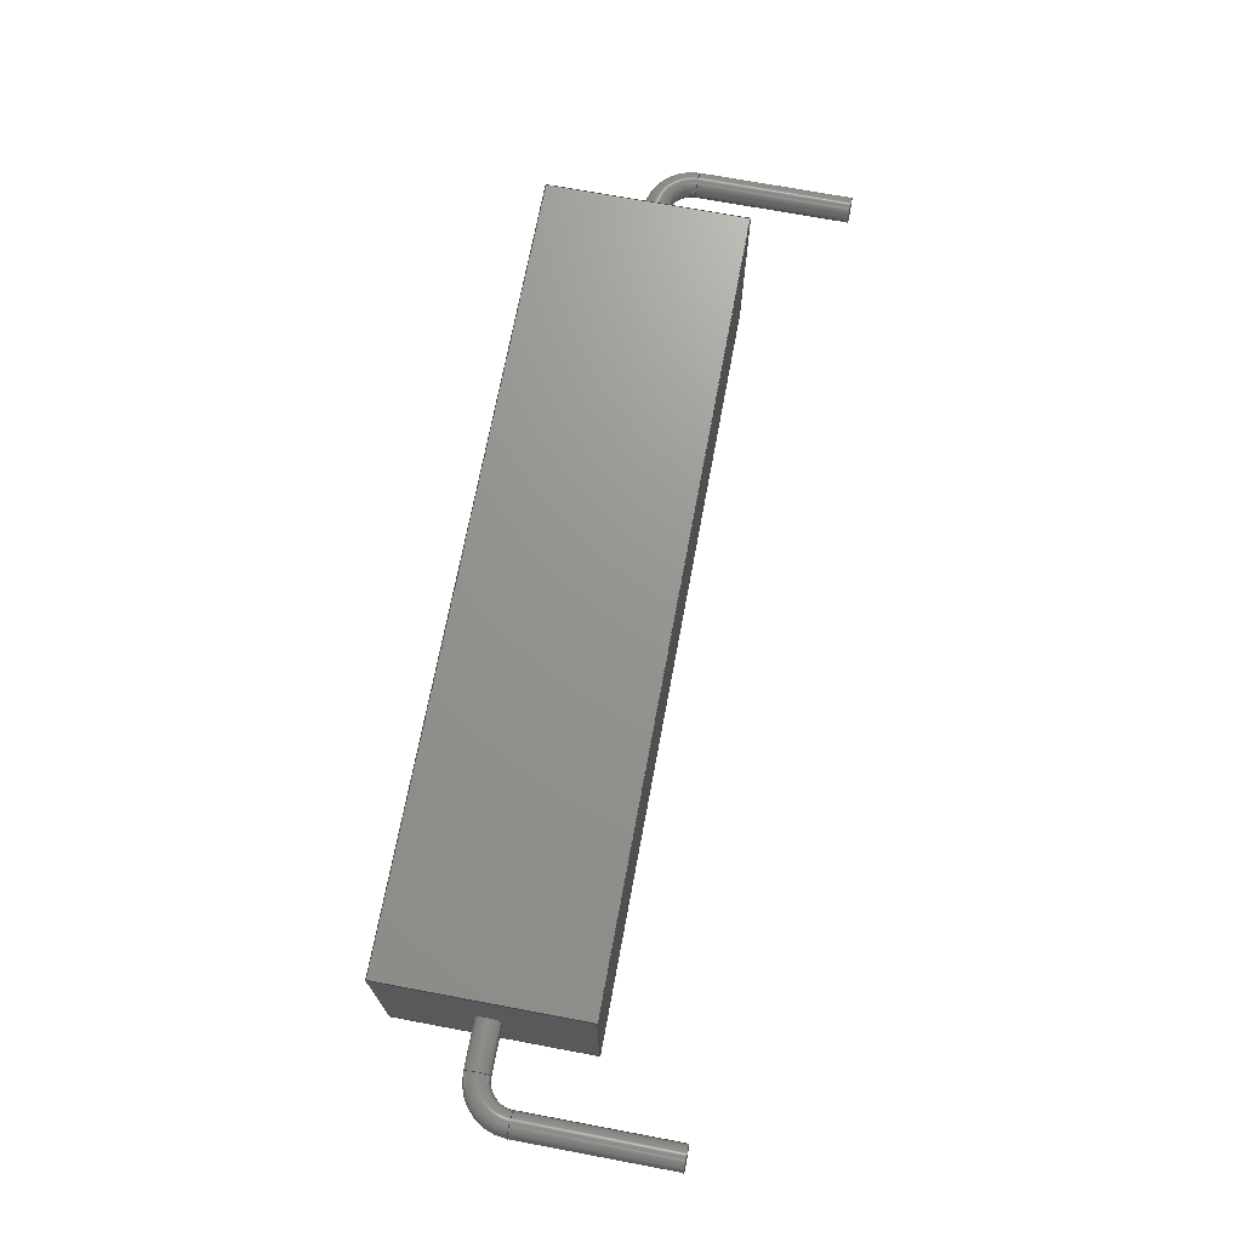
<metadata>
{"format":"step","ext":"step","renderer":"f3d","projection":"perspective","resolution":1024,"background":"white","views":[{"elev":70.9,"azim":100.6,"up":"+Y"}]}
</metadata>
<code>
ISO-10303-21;
DATA;
#1 = APPLICATION_PROTOCOL_DEFINITION('committee draft',
'automotive_design',1997,#2);
#2 = APPLICATION_CONTEXT(
'core data for automotive mechanical design processes');
#3 = SHAPE_DEFINITION_REPRESENTATION(#4,#10);
#4 = PRODUCT_DEFINITION_SHAPE('','',#5);
#5 = PRODUCT_DEFINITION('design','',#6,#9);
#6 = PRODUCT_DEFINITION_FORMATION('','',#7);
#7 = PRODUCT('R_Axial_Power_L250mm_W64mm_P3048mm',
'R_Axial_Power_L250mm_W64mm_P3048mm','',(#8));
#8 = MECHANICAL_CONTEXT('',#2,'mechanical');
#9 = PRODUCT_DEFINITION_CONTEXT('part definition',#2,'design');
#10 = ADVANCED_BREP_SHAPE_REPRESENTATION('',(#11,#15),#357);
#11 = AXIS2_PLACEMENT_3D('',#12,#13,#14);
#12 = CARTESIAN_POINT('',(0,0,0));
#13 = DIRECTION('',(0,0,1));
#14 = DIRECTION('',(1,0,-0));
#15 = MANIFOLD_SOLID_BREP('',#16);
#16 = CLOSED_SHELL('',(#17,#57,#88,#119,#147,#175,#187,#212,#237,#263,
#289,#314,#339,#348));
#17 = ADVANCED_FACE('',(#18),#52,.F.);
#18 = FACE_BOUND('',#19,.F.);
#19 = EDGE_LOOP('',(#20,#30,#38,#46));
#20 = ORIENTED_EDGE('',*,*,#21,.T.);
#21 = EDGE_CURVE('',#22,#24,#26,.T.);
#22 = VERTEX_POINT('',#23);
#23 = CARTESIAN_POINT('',(2.74,-3.2,0));
#24 = VERTEX_POINT('',#25);
#25 = CARTESIAN_POINT('',(27.74,-3.2,0));
#26 = LINE('',#27,#28);
#27 = CARTESIAN_POINT('',(2.74,-3.2,0));
#28 = VECTOR('',#29,1);
#29 = DIRECTION('',(1,0,0));
#30 = ORIENTED_EDGE('',*,*,#31,.T.);
#31 = EDGE_CURVE('',#24,#32,#34,.T.);
#32 = VERTEX_POINT('',#33);
#33 = CARTESIAN_POINT('',(27.74,3.2,0));
#34 = LINE('',#35,#36);
#35 = CARTESIAN_POINT('',(27.74,-3.2,0));
#36 = VECTOR('',#37,1);
#37 = DIRECTION('',(0,1,0));
#38 = ORIENTED_EDGE('',*,*,#39,.F.);
#39 = EDGE_CURVE('',#40,#32,#42,.T.);
#40 = VERTEX_POINT('',#41);
#41 = CARTESIAN_POINT('',(2.74,3.2,0));
#42 = LINE('',#43,#44);
#43 = CARTESIAN_POINT('',(2.74,3.2,0));
#44 = VECTOR('',#45,1);
#45 = DIRECTION('',(1,0,0));
#46 = ORIENTED_EDGE('',*,*,#47,.F.);
#47 = EDGE_CURVE('',#22,#40,#48,.T.);
#48 = LINE('',#49,#50);
#49 = CARTESIAN_POINT('',(2.74,-3.2,0));
#50 = VECTOR('',#51,1);
#51 = DIRECTION('',(0,1,0));
#52 = PLANE('',#53);
#53 = AXIS2_PLACEMENT_3D('',#54,#55,#56);
#54 = CARTESIAN_POINT('',(2.74,-3.2,0));
#55 = DIRECTION('',(0,0,1));
#56 = DIRECTION('',(0,1,0));
#57 = ADVANCED_FACE('',(#58),#83,.F.);
#58 = FACE_BOUND('',#59,.F.);
#59 = EDGE_LOOP('',(#60,#70,#76,#77));
#60 = ORIENTED_EDGE('',*,*,#61,.T.);
#61 = EDGE_CURVE('',#62,#64,#66,.T.);
#62 = VERTEX_POINT('',#63);
#63 = CARTESIAN_POINT('',(2.74,-3.2,6.4));
#64 = VERTEX_POINT('',#65);
#65 = CARTESIAN_POINT('',(27.74,-3.2,6.4));
#66 = LINE('',#67,#68);
#67 = CARTESIAN_POINT('',(2.74,-3.2,6.4));
#68 = VECTOR('',#69,1);
#69 = DIRECTION('',(1,0,0));
#70 = ORIENTED_EDGE('',*,*,#71,.T.);
#71 = EDGE_CURVE('',#64,#24,#72,.T.);
#72 = LINE('',#73,#74);
#73 = CARTESIAN_POINT('',(27.74,-3.2,6.4));
#74 = VECTOR('',#75,1);
#75 = DIRECTION('',(0,0,-1));
#76 = ORIENTED_EDGE('',*,*,#21,.F.);
#77 = ORIENTED_EDGE('',*,*,#78,.F.);
#78 = EDGE_CURVE('',#62,#22,#79,.T.);
#79 = LINE('',#80,#81);
#80 = CARTESIAN_POINT('',(2.74,-3.2,6.4));
#81 = VECTOR('',#82,1);
#82 = DIRECTION('',(0,0,-1));
#83 = PLANE('',#84);
#84 = AXIS2_PLACEMENT_3D('',#85,#86,#87);
#85 = CARTESIAN_POINT('',(2.74,-3.2,6.4));
#86 = DIRECTION('',(0,1,0));
#87 = DIRECTION('',(0,0,-1));
#88 = ADVANCED_FACE('',(#89),#114,.F.);
#89 = FACE_BOUND('',#90,.F.);
#90 = EDGE_LOOP('',(#91,#92,#100,#108));
#91 = ORIENTED_EDGE('',*,*,#39,.T.);
#92 = ORIENTED_EDGE('',*,*,#93,.T.);
#93 = EDGE_CURVE('',#32,#94,#96,.T.);
#94 = VERTEX_POINT('',#95);
#95 = CARTESIAN_POINT('',(27.74,3.2,6.4));
#96 = LINE('',#97,#98);
#97 = CARTESIAN_POINT('',(27.74,3.2,0));
#98 = VECTOR('',#99,1);
#99 = DIRECTION('',(0,0,1));
#100 = ORIENTED_EDGE('',*,*,#101,.F.);
#101 = EDGE_CURVE('',#102,#94,#104,.T.);
#102 = VERTEX_POINT('',#103);
#103 = CARTESIAN_POINT('',(2.74,3.2,6.4));
#104 = LINE('',#105,#106);
#105 = CARTESIAN_POINT('',(2.74,3.2,6.4));
#106 = VECTOR('',#107,1);
#107 = DIRECTION('',(1,0,0));
#108 = ORIENTED_EDGE('',*,*,#109,.F.);
#109 = EDGE_CURVE('',#40,#102,#110,.T.);
#110 = LINE('',#111,#112);
#111 = CARTESIAN_POINT('',(2.74,3.2,0));
#112 = VECTOR('',#113,1);
#113 = DIRECTION('',(0,0,1));
#114 = PLANE('',#115);
#115 = AXIS2_PLACEMENT_3D('',#116,#117,#118);
#116 = CARTESIAN_POINT('',(2.74,3.2,0));
#117 = DIRECTION('',(0,-1,0));
#118 = DIRECTION('',(0,0,1));
#119 = ADVANCED_FACE('',(#120,#131),#142,.T.);
#120 = FACE_BOUND('',#121,.T.);
#121 = EDGE_LOOP('',(#122,#123,#124,#130));
#122 = ORIENTED_EDGE('',*,*,#47,.F.);
#123 = ORIENTED_EDGE('',*,*,#78,.F.);
#124 = ORIENTED_EDGE('',*,*,#125,.F.);
#125 = EDGE_CURVE('',#102,#62,#126,.T.);
#126 = LINE('',#127,#128);
#127 = CARTESIAN_POINT('',(2.74,3.2,6.4));
#128 = VECTOR('',#129,1);
#129 = DIRECTION('',(0,-1,0));
#130 = ORIENTED_EDGE('',*,*,#109,.F.);
#131 = FACE_BOUND('',#132,.T.);
#132 = EDGE_LOOP('',(#133));
#133 = ORIENTED_EDGE('',*,*,#134,.T.);
#134 = EDGE_CURVE('',#135,#135,#137,.T.);
#135 = VERTEX_POINT('',#136);
#136 = CARTESIAN_POINT('',(2.74,0,2.8));
#137 = CIRCLE('',#138,0.4);
#138 = AXIS2_PLACEMENT_3D('',#139,#140,#141);
#139 = CARTESIAN_POINT('',(2.74,0,3.2));
#140 = DIRECTION('',(1,-0,0));
#141 = DIRECTION('',(0,0,-1));
#142 = PLANE('',#143);
#143 = AXIS2_PLACEMENT_3D('',#144,#145,#146);
#144 = CARTESIAN_POINT('',(2.74,-3.2,0));
#145 = DIRECTION('',(-1,0,0));
#146 = DIRECTION('',(0,0,-1));
#147 = ADVANCED_FACE('',(#148,#159),#170,.F.);
#148 = FACE_BOUND('',#149,.F.);
#149 = EDGE_LOOP('',(#150,#151,#152,#158));
#150 = ORIENTED_EDGE('',*,*,#31,.F.);
#151 = ORIENTED_EDGE('',*,*,#71,.F.);
#152 = ORIENTED_EDGE('',*,*,#153,.F.);
#153 = EDGE_CURVE('',#94,#64,#154,.T.);
#154 = LINE('',#155,#156);
#155 = CARTESIAN_POINT('',(27.74,3.2,6.4));
#156 = VECTOR('',#157,1);
#157 = DIRECTION('',(0,-1,0));
#158 = ORIENTED_EDGE('',*,*,#93,.F.);
#159 = FACE_BOUND('',#160,.F.);
#160 = EDGE_LOOP('',(#161));
#161 = ORIENTED_EDGE('',*,*,#162,.T.);
#162 = EDGE_CURVE('',#163,#163,#165,.T.);
#163 = VERTEX_POINT('',#164);
#164 = CARTESIAN_POINT('',(27.74,0,2.8));
#165 = CIRCLE('',#166,0.4);
#166 = AXIS2_PLACEMENT_3D('',#167,#168,#169);
#167 = CARTESIAN_POINT('',(27.74,0,3.2));
#168 = DIRECTION('',(1,-0,0));
#169 = DIRECTION('',(0,0,-1));
#170 = PLANE('',#171);
#171 = AXIS2_PLACEMENT_3D('',#172,#173,#174);
#172 = CARTESIAN_POINT('',(27.74,-3.2,0));
#173 = DIRECTION('',(-1,0,0));
#174 = DIRECTION('',(0,0,-1));
#175 = ADVANCED_FACE('',(#176),#182,.F.);
#176 = FACE_BOUND('',#177,.F.);
#177 = EDGE_LOOP('',(#178,#179,#180,#181));
#178 = ORIENTED_EDGE('',*,*,#101,.T.);
#179 = ORIENTED_EDGE('',*,*,#153,.T.);
#180 = ORIENTED_EDGE('',*,*,#61,.F.);
#181 = ORIENTED_EDGE('',*,*,#125,.F.);
#182 = PLANE('',#183);
#183 = AXIS2_PLACEMENT_3D('',#184,#185,#186);
#184 = CARTESIAN_POINT('',(2.74,3.2,6.4));
#185 = DIRECTION('',(0,0,-1));
#186 = DIRECTION('',(0,-1,0));
#187 = ADVANCED_FACE('',(#188),#207,.T.);
#188 = FACE_BOUND('',#189,.T.);
#189 = EDGE_LOOP('',(#190,#199,#205,#206));
#190 = ORIENTED_EDGE('',*,*,#191,.F.);
#191 = EDGE_CURVE('',#192,#192,#194,.T.);
#192 = VERTEX_POINT('',#193);
#193 = CARTESIAN_POINT('',(1.2,0,2.8));
#194 = CIRCLE('',#195,0.4);
#195 = AXIS2_PLACEMENT_3D('',#196,#197,#198);
#196 = CARTESIAN_POINT('',(1.2,0,3.2));
#197 = DIRECTION('',(-1,0,-5.053e-16));
#198 = DIRECTION('',(-5.053e-16,0,1));
#199 = ORIENTED_EDGE('',*,*,#200,.T.);
#200 = EDGE_CURVE('',#192,#135,#201,.T.);
#201 = LINE('',#202,#203);
#202 = CARTESIAN_POINT('',(1.2,0,2.8));
#203 = VECTOR('',#204,1);
#204 = DIRECTION('',(1,0,0));
#205 = ORIENTED_EDGE('',*,*,#134,.F.);
#206 = ORIENTED_EDGE('',*,*,#200,.F.);
#207 = CYLINDRICAL_SURFACE('',#208,0.4);
#208 = AXIS2_PLACEMENT_3D('',#209,#210,#211);
#209 = CARTESIAN_POINT('',(1.2,0,3.2));
#210 = DIRECTION('',(1,0,0));
#211 = DIRECTION('',(0,0,-1));
#212 = ADVANCED_FACE('',(#213),#232,.T.);
#213 = FACE_BOUND('',#214,.T.);
#214 = EDGE_LOOP('',(#215,#216,#224,#231));
#215 = ORIENTED_EDGE('',*,*,#162,.T.);
#216 = ORIENTED_EDGE('',*,*,#217,.T.);
#217 = EDGE_CURVE('',#163,#218,#220,.T.);
#218 = VERTEX_POINT('',#219);
#219 = CARTESIAN_POINT('',(29.28,0,2.8));
#220 = LINE('',#221,#222);
#221 = CARTESIAN_POINT('',(1.2,0,2.8));
#222 = VECTOR('',#223,1);
#223 = DIRECTION('',(1,0,0));
#224 = ORIENTED_EDGE('',*,*,#225,.F.);
#225 = EDGE_CURVE('',#218,#218,#226,.T.);
#226 = CIRCLE('',#227,0.4);
#227 = AXIS2_PLACEMENT_3D('',#228,#229,#230);
#228 = CARTESIAN_POINT('',(29.28,0,3.2));
#229 = DIRECTION('',(1,-0,0));
#230 = DIRECTION('',(0,0,-1));
#231 = ORIENTED_EDGE('',*,*,#217,.F.);
#232 = CYLINDRICAL_SURFACE('',#233,0.4);
#233 = AXIS2_PLACEMENT_3D('',#234,#235,#236);
#234 = CARTESIAN_POINT('',(1.2,0,3.2));
#235 = DIRECTION('',(1,0,0));
#236 = DIRECTION('',(0,0,-1));
#237 = ADVANCED_FACE('',(#238),#258,.T.);
#238 = FACE_BOUND('',#239,.T.);
#239 = EDGE_LOOP('',(#240,#249,#250,#251));
#240 = ORIENTED_EDGE('',*,*,#241,.T.);
#241 = EDGE_CURVE('',#242,#192,#244,.T.);
#242 = VERTEX_POINT('',#243);
#243 = CARTESIAN_POINT('',(0.4,0,2));
#244 = CIRCLE('',#245,0.8);
#245 = AXIS2_PLACEMENT_3D('',#246,#247,#248);
#246 = CARTESIAN_POINT('',(1.2,1.47e-16,2));
#247 = DIRECTION('',(0,1,-0));
#248 = DIRECTION('',(-1,0,0));
#249 = ORIENTED_EDGE('',*,*,#191,.T.);
#250 = ORIENTED_EDGE('',*,*,#241,.F.);
#251 = ORIENTED_EDGE('',*,*,#252,.T.);
#252 = EDGE_CURVE('',#242,#242,#253,.T.);
#253 = CIRCLE('',#254,0.4);
#254 = AXIS2_PLACEMENT_3D('',#255,#256,#257);
#255 = CARTESIAN_POINT('',(0,0,2));
#256 = DIRECTION('',(0,0,1));
#257 = DIRECTION('',(1,0,0));
#258 = TOROIDAL_SURFACE('',#259,1.2,0.4);
#259 = AXIS2_PLACEMENT_3D('',#260,#261,#262);
#260 = CARTESIAN_POINT('',(1.2,0,2));
#261 = DIRECTION('',(0,1,0));
#262 = DIRECTION('',(-1,0,0));
#263 = ADVANCED_FACE('',(#264),#284,.T.);
#264 = FACE_BOUND('',#265,.T.);
#265 = EDGE_LOOP('',(#266,#275,#282,#283));
#266 = ORIENTED_EDGE('',*,*,#267,.T.);
#267 = EDGE_CURVE('',#218,#268,#270,.T.);
#268 = VERTEX_POINT('',#269);
#269 = CARTESIAN_POINT('',(30.08,0,2));
#270 = CIRCLE('',#271,0.8);
#271 = AXIS2_PLACEMENT_3D('',#272,#273,#274);
#272 = CARTESIAN_POINT('',(29.28,1.47e-16,2));
#273 = DIRECTION('',(-0,1,0));
#274 = DIRECTION('',(2.961e-15,0,1));
#275 = ORIENTED_EDGE('',*,*,#276,.T.);
#276 = EDGE_CURVE('',#268,#268,#277,.T.);
#277 = CIRCLE('',#278,0.4);
#278 = AXIS2_PLACEMENT_3D('',#279,#280,#281);
#279 = CARTESIAN_POINT('',(30.48,0,2));
#280 = DIRECTION('',(-2.874e-15,0,1));
#281 = DIRECTION('',(1,0,2.874e-15));
#282 = ORIENTED_EDGE('',*,*,#267,.F.);
#283 = ORIENTED_EDGE('',*,*,#225,.T.);
#284 = TOROIDAL_SURFACE('',#285,1.2,0.4);
#285 = AXIS2_PLACEMENT_3D('',#286,#287,#288);
#286 = CARTESIAN_POINT('',(29.28,0,2));
#287 = DIRECTION('',(0,1,0));
#288 = DIRECTION('',(2.961e-15,0,1));
#289 = ADVANCED_FACE('',(#290),#309,.T.);
#290 = FACE_BOUND('',#291,.T.);
#291 = EDGE_LOOP('',(#292,#300,#301,#302));
#292 = ORIENTED_EDGE('',*,*,#293,.T.);
#293 = EDGE_CURVE('',#294,#242,#296,.T.);
#294 = VERTEX_POINT('',#295);
#295 = CARTESIAN_POINT('',(0.4,-9.797e-17,-3));
#296 = LINE('',#297,#298);
#297 = CARTESIAN_POINT('',(0.4,0,-3));
#298 = VECTOR('',#299,1);
#299 = DIRECTION('',(0,0,1));
#300 = ORIENTED_EDGE('',*,*,#252,.F.);
#301 = ORIENTED_EDGE('',*,*,#293,.F.);
#302 = ORIENTED_EDGE('',*,*,#303,.T.);
#303 = EDGE_CURVE('',#294,#294,#304,.T.);
#304 = CIRCLE('',#305,0.4);
#305 = AXIS2_PLACEMENT_3D('',#306,#307,#308);
#306 = CARTESIAN_POINT('',(0,0,-3));
#307 = DIRECTION('',(0,0,1));
#308 = DIRECTION('',(1,0,0));
#309 = CYLINDRICAL_SURFACE('',#310,0.4);
#310 = AXIS2_PLACEMENT_3D('',#311,#312,#313);
#311 = CARTESIAN_POINT('',(0,0,-3));
#312 = DIRECTION('',(0,0,1));
#313 = DIRECTION('',(1,0,0));
#314 = ADVANCED_FACE('',(#315),#334,.T.);
#315 = FACE_BOUND('',#316,.T.);
#316 = EDGE_LOOP('',(#317,#325,#332,#333));
#317 = ORIENTED_EDGE('',*,*,#318,.T.);
#318 = EDGE_CURVE('',#268,#319,#321,.T.);
#319 = VERTEX_POINT('',#320);
#320 = CARTESIAN_POINT('',(30.08,-9.797e-17,-3));
#321 = LINE('',#322,#323);
#322 = CARTESIAN_POINT('',(30.08,0,2));
#323 = VECTOR('',#324,1);
#324 = DIRECTION('',(0,0,-1));
#325 = ORIENTED_EDGE('',*,*,#326,.F.);
#326 = EDGE_CURVE('',#319,#319,#327,.T.);
#327 = CIRCLE('',#328,0.4);
#328 = AXIS2_PLACEMENT_3D('',#329,#330,#331);
#329 = CARTESIAN_POINT('',(30.48,0,-3));
#330 = DIRECTION('',(0,0,-1));
#331 = DIRECTION('',(-1,0,0));
#332 = ORIENTED_EDGE('',*,*,#318,.F.);
#333 = ORIENTED_EDGE('',*,*,#276,.F.);
#334 = CYLINDRICAL_SURFACE('',#335,0.4);
#335 = AXIS2_PLACEMENT_3D('',#336,#337,#338);
#336 = CARTESIAN_POINT('',(30.48,0,2));
#337 = DIRECTION('',(0,0,-1));
#338 = DIRECTION('',(-1,0,0));
#339 = ADVANCED_FACE('',(#340),#343,.T.);
#340 = FACE_BOUND('',#341,.F.);
#341 = EDGE_LOOP('',(#342));
#342 = ORIENTED_EDGE('',*,*,#303,.T.);
#343 = PLANE('',#344);
#344 = AXIS2_PLACEMENT_3D('',#345,#346,#347);
#345 = CARTESIAN_POINT('',(0.4,0,-3));
#346 = DIRECTION('',(0,0,-1));
#347 = DIRECTION('',(-1,0,0));
#348 = ADVANCED_FACE('',(#349),#352,.F.);
#349 = FACE_BOUND('',#350,.T.);
#350 = EDGE_LOOP('',(#351));
#351 = ORIENTED_EDGE('',*,*,#326,.T.);
#352 = PLANE('',#353);
#353 = AXIS2_PLACEMENT_3D('',#354,#355,#356);
#354 = CARTESIAN_POINT('',(30.08,0,-3));
#355 = DIRECTION('',(0,0,1));
#356 = DIRECTION('',(1,0,0));
#357 = ( GEOMETRIC_REPRESENTATION_CONTEXT(3)
GLOBAL_UNCERTAINTY_ASSIGNED_CONTEXT((#361)) GLOBAL_UNIT_ASSIGNED_CONTEXT
((#358,#359,#360)) REPRESENTATION_CONTEXT('Context #1',
'3D Context with UNIT and UNCERTAINTY') );
#358 = ( LENGTH_UNIT() NAMED_UNIT(*) SI_UNIT(.MILLI.,.METRE.) );
#359 = ( NAMED_UNIT(*) PLANE_ANGLE_UNIT() SI_UNIT($,.RADIAN.) );
#360 = ( NAMED_UNIT(*) SI_UNIT($,.STERADIAN.) SOLID_ANGLE_UNIT() );
#361 = UNCERTAINTY_MEASURE_WITH_UNIT(LENGTH_MEASURE(1e-07),#358,
'distance_accuracy_value','confusion accuracy');
#362 = PRODUCT_TYPE('part',$,(#7));
#363 = MECHANICAL_DESIGN_GEOMETRIC_PRESENTATION_REPRESENTATION('',(#364,
#372,#379,#386,#393,#400,#407,#415,#422,#429,#436,#443,#450,#457),
#357);
#364 = STYLED_ITEM('color',(#365),#17);
#365 = PRESENTATION_STYLE_ASSIGNMENT((#366));
#366 = SURFACE_STYLE_USAGE(.BOTH.,#367);
#367 = SURFACE_SIDE_STYLE('',(#368));
#368 = SURFACE_STYLE_FILL_AREA(#369);
#369 = FILL_AREA_STYLE('',(#370));
#370 = FILL_AREA_STYLE_COLOUR('',#371);
#371 = COLOUR_RGB('',0.895,0.891,0.813);
#372 = STYLED_ITEM('color',(#373),#57);
#373 = PRESENTATION_STYLE_ASSIGNMENT((#374));
#374 = SURFACE_STYLE_USAGE(.BOTH.,#375);
#375 = SURFACE_SIDE_STYLE('',(#376));
#376 = SURFACE_STYLE_FILL_AREA(#377);
#377 = FILL_AREA_STYLE('',(#378));
#378 = FILL_AREA_STYLE_COLOUR('',#371);
#379 = STYLED_ITEM('color',(#380),#88);
#380 = PRESENTATION_STYLE_ASSIGNMENT((#381));
#381 = SURFACE_STYLE_USAGE(.BOTH.,#382);
#382 = SURFACE_SIDE_STYLE('',(#383));
#383 = SURFACE_STYLE_FILL_AREA(#384);
#384 = FILL_AREA_STYLE('',(#385));
#385 = FILL_AREA_STYLE_COLOUR('',#371);
#386 = STYLED_ITEM('color',(#387),#119);
#387 = PRESENTATION_STYLE_ASSIGNMENT((#388));
#388 = SURFACE_STYLE_USAGE(.BOTH.,#389);
#389 = SURFACE_SIDE_STYLE('',(#390));
#390 = SURFACE_STYLE_FILL_AREA(#391);
#391 = FILL_AREA_STYLE('',(#392));
#392 = FILL_AREA_STYLE_COLOUR('',#371);
#393 = STYLED_ITEM('color',(#394),#147);
#394 = PRESENTATION_STYLE_ASSIGNMENT((#395));
#395 = SURFACE_STYLE_USAGE(.BOTH.,#396);
#396 = SURFACE_SIDE_STYLE('',(#397));
#397 = SURFACE_STYLE_FILL_AREA(#398);
#398 = FILL_AREA_STYLE('',(#399));
#399 = FILL_AREA_STYLE_COLOUR('',#371);
#400 = STYLED_ITEM('color',(#401),#175);
#401 = PRESENTATION_STYLE_ASSIGNMENT((#402));
#402 = SURFACE_STYLE_USAGE(.BOTH.,#403);
#403 = SURFACE_SIDE_STYLE('',(#404));
#404 = SURFACE_STYLE_FILL_AREA(#405);
#405 = FILL_AREA_STYLE('',(#406));
#406 = FILL_AREA_STYLE_COLOUR('',#371);
#407 = STYLED_ITEM('color',(#408),#187);
#408 = PRESENTATION_STYLE_ASSIGNMENT((#409));
#409 = SURFACE_STYLE_USAGE(.BOTH.,#410);
#410 = SURFACE_SIDE_STYLE('',(#411));
#411 = SURFACE_STYLE_FILL_AREA(#412);
#412 = FILL_AREA_STYLE('',(#413));
#413 = FILL_AREA_STYLE_COLOUR('',#414);
#414 = COLOUR_RGB('',0.824,0.82,0.781);
#415 = STYLED_ITEM('color',(#416),#212);
#416 = PRESENTATION_STYLE_ASSIGNMENT((#417));
#417 = SURFACE_STYLE_USAGE(.BOTH.,#418);
#418 = SURFACE_SIDE_STYLE('',(#419));
#419 = SURFACE_STYLE_FILL_AREA(#420);
#420 = FILL_AREA_STYLE('',(#421));
#421 = FILL_AREA_STYLE_COLOUR('',#414);
#422 = STYLED_ITEM('color',(#423),#237);
#423 = PRESENTATION_STYLE_ASSIGNMENT((#424));
#424 = SURFACE_STYLE_USAGE(.BOTH.,#425);
#425 = SURFACE_SIDE_STYLE('',(#426));
#426 = SURFACE_STYLE_FILL_AREA(#427);
#427 = FILL_AREA_STYLE('',(#428));
#428 = FILL_AREA_STYLE_COLOUR('',#414);
#429 = STYLED_ITEM('color',(#430),#263);
#430 = PRESENTATION_STYLE_ASSIGNMENT((#431));
#431 = SURFACE_STYLE_USAGE(.BOTH.,#432);
#432 = SURFACE_SIDE_STYLE('',(#433));
#433 = SURFACE_STYLE_FILL_AREA(#434);
#434 = FILL_AREA_STYLE('',(#435));
#435 = FILL_AREA_STYLE_COLOUR('',#414);
#436 = STYLED_ITEM('color',(#437),#289);
#437 = PRESENTATION_STYLE_ASSIGNMENT((#438));
#438 = SURFACE_STYLE_USAGE(.BOTH.,#439);
#439 = SURFACE_SIDE_STYLE('',(#440));
#440 = SURFACE_STYLE_FILL_AREA(#441);
#441 = FILL_AREA_STYLE('',(#442));
#442 = FILL_AREA_STYLE_COLOUR('',#414);
#443 = STYLED_ITEM('color',(#444),#314);
#444 = PRESENTATION_STYLE_ASSIGNMENT((#445));
#445 = SURFACE_STYLE_USAGE(.BOTH.,#446);
#446 = SURFACE_SIDE_STYLE('',(#447));
#447 = SURFACE_STYLE_FILL_AREA(#448);
#448 = FILL_AREA_STYLE('',(#449));
#449 = FILL_AREA_STYLE_COLOUR('',#414);
#450 = STYLED_ITEM('color',(#451),#339);
#451 = PRESENTATION_STYLE_ASSIGNMENT((#452));
#452 = SURFACE_STYLE_USAGE(.BOTH.,#453);
#453 = SURFACE_SIDE_STYLE('',(#454));
#454 = SURFACE_STYLE_FILL_AREA(#455);
#455 = FILL_AREA_STYLE('',(#456));
#456 = FILL_AREA_STYLE_COLOUR('',#414);
#457 = STYLED_ITEM('color',(#458),#348);
#458 = PRESENTATION_STYLE_ASSIGNMENT((#459));
#459 = SURFACE_STYLE_USAGE(.BOTH.,#460);
#460 = SURFACE_SIDE_STYLE('',(#461));
#461 = SURFACE_STYLE_FILL_AREA(#462);
#462 = FILL_AREA_STYLE('',(#463));
#463 = FILL_AREA_STYLE_COLOUR('',#414);
ENDSEC;
END-ISO-10303-21;

</code>
